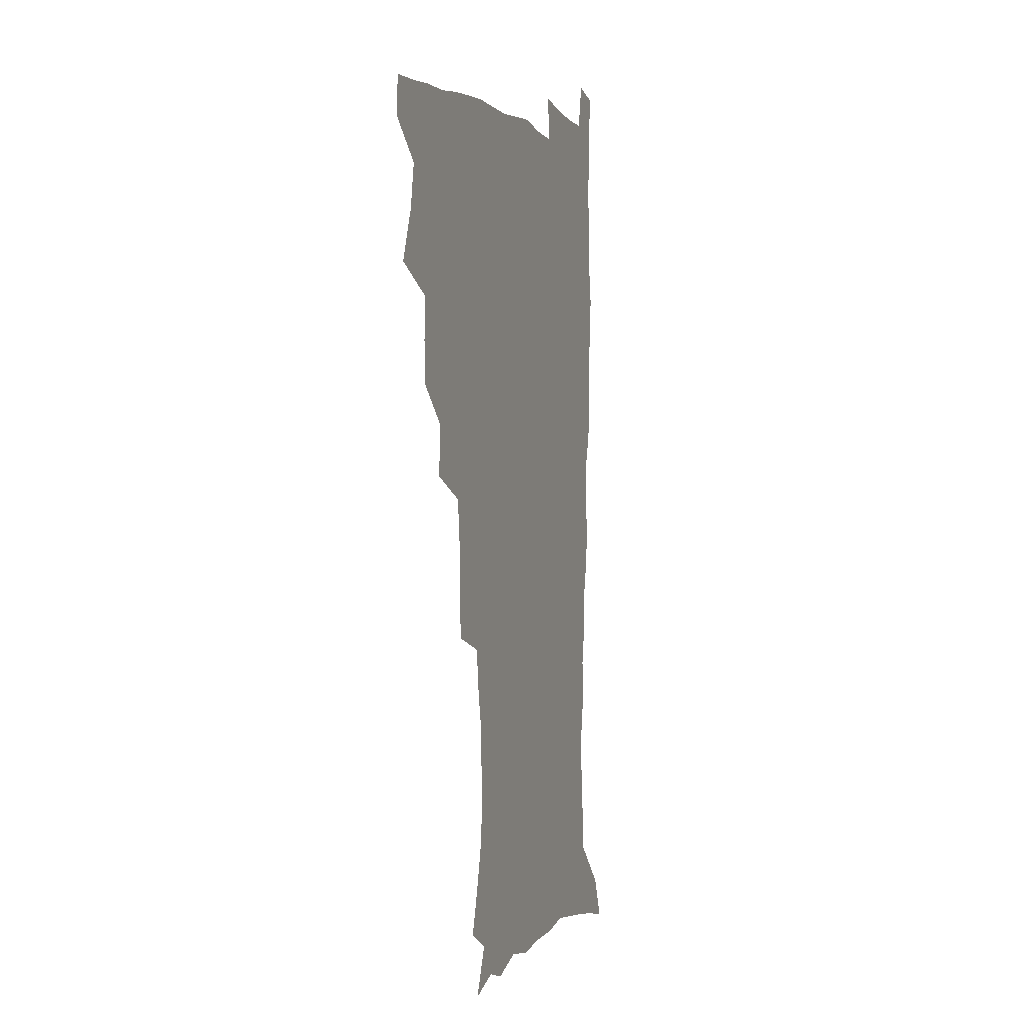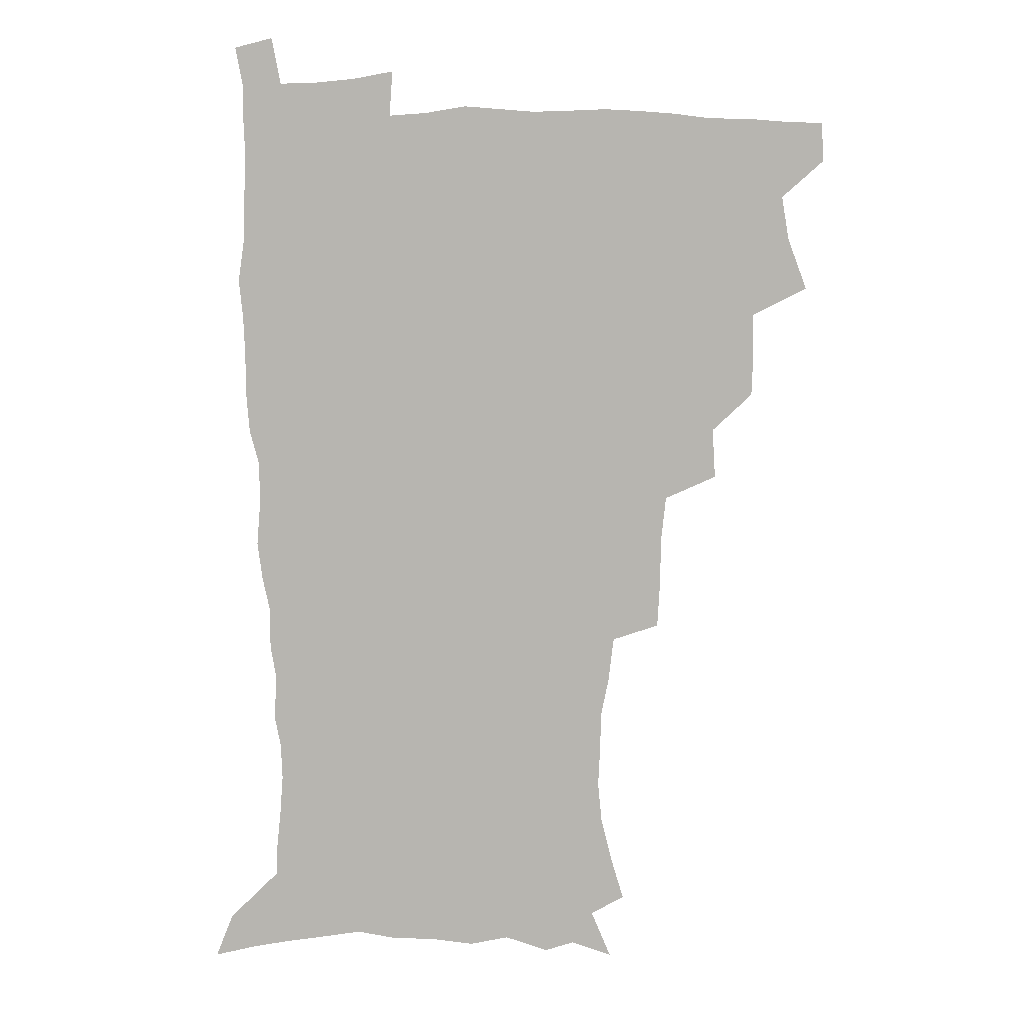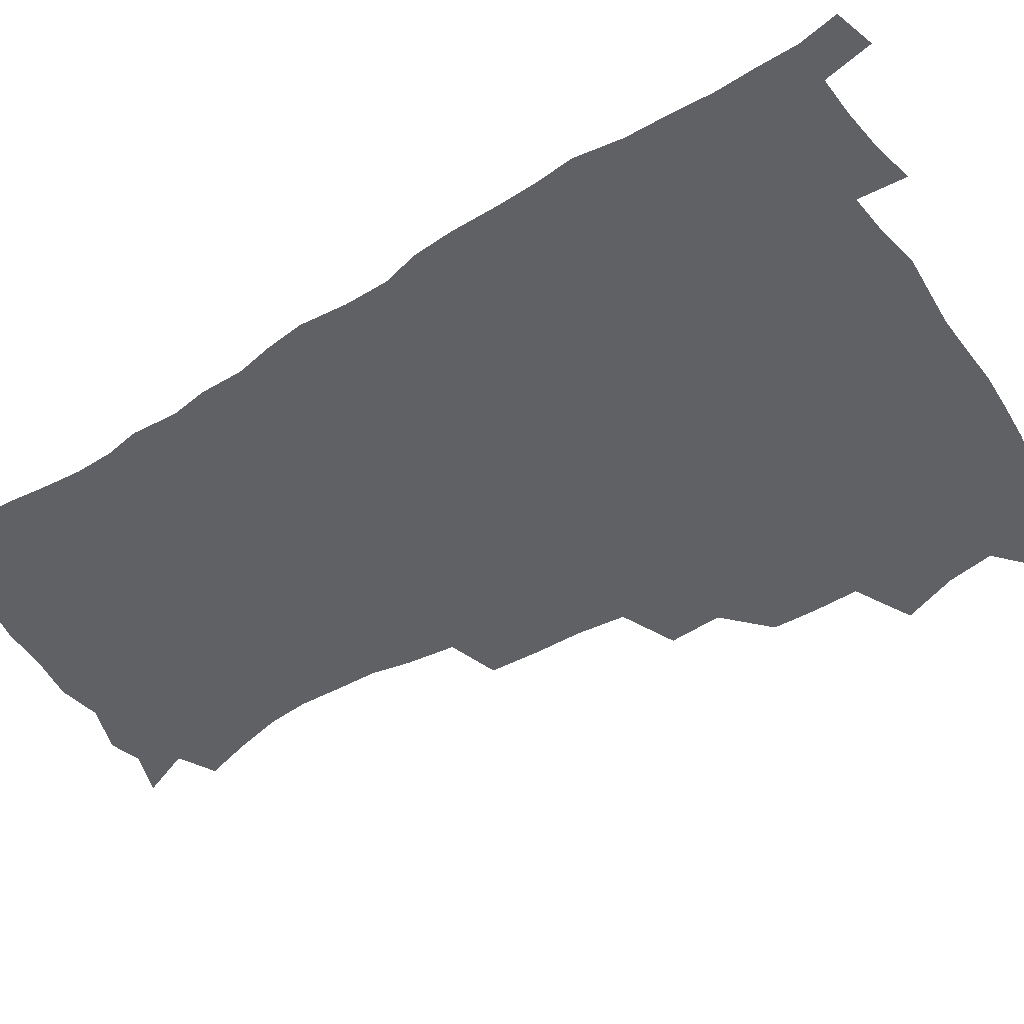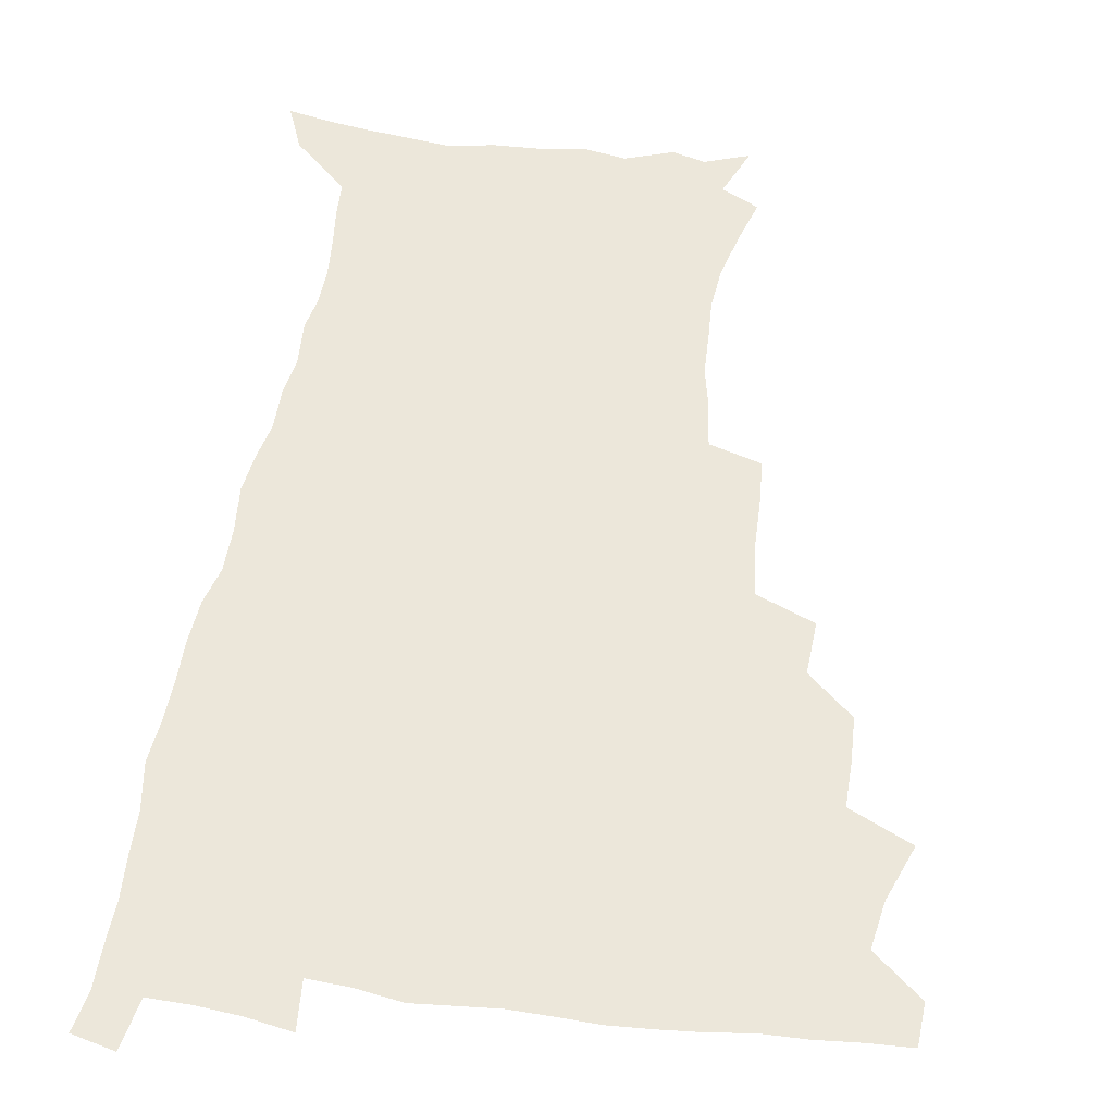
<metadata>
{"format":"obj","ext":"obj","renderer":"f3d","projection":"perspective","resolution":1024,"background":"white","views":[{"elev":0.8,"azim":-70.9,"up":"+Y"},{"elev":8.9,"azim":179.3,"up":"+Y"},{"elev":-48.7,"azim":123.4,"up":"+Z"},{"elev":51.6,"azim":-171.7,"up":"+Z"}]}
</metadata>
<code>
v 480.3 507.6 0
v 481.4 523.1 0
v 486.5 454.9 0
v 494.2 475.4 0
v 497.2 492.7 0
v 497.9 508.3 0
v 497 523.6 0
v 508.6 410.4 0
v 508 427 0
v 508.4 444 0
v 512.1 462.6 0
v 513 478.2 0
v 514.7 494.1 0
v 513.9 508.8 0
v 512.1 524.8 0
v 523.5 375.5 0
v 524.7 395.4 0
v 526.4 414.5 0
v 527.7 432.2 0
v 526.8 447.7 0
v 528.1 463.7 0
v 529 479.3 0
v 530.2 494.7 0
v 528.9 509.6 0
v 527.5 525 0
v 547.3 311.2 0
v 546.3 329.2 0
v 546 348.6 0
v 544.1 366.4 0
v 542.9 384 0
v 545.3 404.1 0
v 542.9 418.2 0
v 546.6 437.5 0
v 546.3 451.8 0
v 545.3 466 0
v 545.7 480.8 0
v 545.5 495.2 0
v 544.2 509.7 0
v 542 526.8 0
v 561.1 190.1 0
v 566.2 207.3 0
v 570.6 225.1 0
v 572.1 241 0
v 571.4 255.3 0
v 571 272.6 0
v 568 287 0
v 565.9 305.2 0
v 563.8 322.4 0
v 562.7 339.6 0
v 561.2 355.9 0
v 560.5 373.4 0
v 559.9 389.9 0
v 560.4 407.1 0
v 559.7 422.1 0
v 560.7 438 0
v 561.3 453.3 0
v 561.4 467.7 0
v 560.9 481.8 0
v 559.9 496 0
v 558.6 510.9 0
v 556.5 527.9 0
v 566.6 163.9 0
v 574.5 182.9 0
v 574.9 194.8 0
v 583 218.3 0
v 584.5 234.2 0
v 584.9 249.8 0
v 584.3 265.2 0
v 582.6 279.6 0
v 581.4 297.2 0
v 580.1 314.4 0
v 579 330.9 0
v 577.1 345.5 0
v 576.2 361.7 0
v 575.4 377.5 0
v 575 393.5 0
v 575.7 410.1 0
v 576.2 425.5 0
v 576 439.8 0
v 576.2 454.6 0
v 575.7 468.5 0
v 575 482.5 0
v 574.5 496.4 0
v 573.5 510.7 0
v 570.9 528.7 0
v 582.8 169.6 0
v 587.7 185.9 0
v 591.4 203.5 0
v 597.1 225.9 0
v 597.4 241 0
v 597.5 256.8 0
v 596.6 271.8 0
v 594.7 285.1 0
v 594 302.2 0
v 592.8 317.7 0
v 592 334.1 0
v 591.3 350.2 0
v 590.3 365.1 0
v 590.2 381.8 0
v 590.1 397.3 0
v 590 411.9 0
v 590.9 427.8 0
v 589.9 440.7 0
v 590.4 455.4 0
v 590.7 469.2 0
v 589.2 483.2 0
v 588.6 497 0
v 587.7 511.3 0
v 585.8 528 0
v 594.4 166 0
v 605 195.1 0
v 608.2 214.2 0
v 609.1 229.3 0
v 608.3 241.4 0
v 609.1 260.2 0
v 608.3 275.1 0
v 607.7 291.4 0
v 606.6 306.3 0
v 605.8 321.1 0
v 605.1 336.9 0
v 604.7 352.9 0
v 603.7 366.6 0
v 603.5 382 0
v 603.3 396.8 0
v 603.9 413.4 0
v 604 427.9 0
v 603.7 441.2 0
v 604.2 455.9 0
v 604.3 469.6 0
v 603.7 483.4 0
v 602.6 497.8 0
v 602.1 512 0
v 600.6 527.6 0
v 611.7 172 0
v 618.5 197.6 0
v 620.4 215.4 0
v 621.2 232.2 0
v 621.3 247.6 0
v 620.8 262 0
v 620.2 277.1 0
v 619.6 292.4 0
v 618.8 306.8 0
v 618.8 325.6 0
v 618.2 339.4 0
v 617.7 354.7 0
v 616.9 367.8 0
v 617.3 384.1 0
v 617.4 399.4 0
v 617.4 414.2 0
v 617.4 428 0
v 617.5 442.1 0
v 618.2 456.8 0
v 618 470 0
v 618.1 483.6 0
v 618.1 497.2 0
v 617.1 511.5 0
v 614.8 528.7 0
v 627.2 169.1 0
v 631.5 196.5 0
v 632.8 216.4 0
v 633.2 234.1 0
v 633.1 248.7 0
v 632.8 264.4 0
v 632.4 279.6 0
v 631.9 294.9 0
v 631.5 309.9 0
v 631.3 324.3 0
v 630.8 339.8 0
v 630.5 355.1 0
v 630.6 371 0
v 630.5 384.6 0
v 630.6 399.8 0
v 630.7 414.9 0
v 630.9 428.2 0
v 631 442.3 0
v 631.5 456.4 0
v 631.7 469.9 0
v 632 483.6 0
v 632.2 497.2 0
v 631.3 511.9 0
v 628.9 529.8 0
v 644.2 171.4 0
v 645.2 195.8 0
v 645.2 216.7 0
v 645.1 234 0
v 645.1 248.2 0
v 644.7 264.6 0
v 644.5 278.3 0
v 644 294.1 0
v 643.6 312.3 0
v 643.8 324.5 0
v 643.7 338.4 0
v 643.4 354.7 0
v 643.5 370 0
v 643.5 385.5 0
v 643.8 399.7 0
v 644.2 413.6 0
v 644.2 428.6 0
v 644.2 443.1 0
v 645.2 456 0
v 645.5 469.5 0
v 645.8 483.6 0
v 646 497.3 0
v 645.8 511.5 0
v 645 527.1 0
v 660.8 171.9 0
v 659 195.5 0
v 658 214.6 0
v 657.2 232.5 0
v 657.6 245.3 0
v 656.6 263.8 0
v 656.4 279 0
v 656.2 294.4 0
v 656 309.9 0
v 656.1 324.5 0
v 656.2 338.4 0
v 656.1 355.2 0
v 656.4 369.5 0
v 657.4 382.6 0
v 657 398.6 0
v 657.7 412.5 0
v 658 427.2 0
v 659 440.7 0
v 658.8 455.7 0
v 659.2 469.5 0
v 659.6 483.2 0
v 659.8 497.2 0
v 660.1 511.2 0
v 659.9 526 0
v 658.6 543.9 0
v 676.5 174.9 0
v 672.9 194.4 0
v 670.6 213.6 0
v 669.6 230.3 0
v 669.4 245 0
v 669 260.8 0
v 668.4 277.6 0
v 668.7 291.8 0
v 668 309 0
v 668.5 323 0
v 668.6 338.4 0
v 669.6 352 0
v 669.5 367.3 0
v 670.4 381.3 0
v 671.9 394.7 0
v 671.4 410.4 0
v 671.8 425.5 0
v 672.6 439.5 0
v 672 455.6 0
v 673 468.9 0
v 673.5 482.8 0
v 674 496.8 0
v 674.3 510.9 0
v 674.5 525.7 0
v 674.7 540.9 0
v 692.5 172.7 0
v 687.3 191.9 0
v 684 210.4 0
v 682.2 227.2 0
v 682 241.7 0
v 681.3 257.8 0
v 681.4 272.8 0
v 681.5 288.1 0
v 681.7 303.5 0
v 681.1 320.2 0
v 682.3 334 0
v 683.3 348.1 0
v 683.8 362.9 0
v 683.9 378.4 0
v 685.7 391.8 0
v 684 410.6 0
v 686.7 422.9 0
v 687 437.6 0
v 687.2 452.6 0
v 687.6 467.2 0
v 688 481.6 0
v 688.3 496.2 0
v 688.6 510.6 0
v 689.2 524.9 0
v 690 539.4 0
v 707.7 170.7 0
v 701.9 188.5 0
v 697.6 206.6 0
v 696.3 221.4 0
v 695.3 236.5 0
v 694.6 252.2 0
v 693.9 268.5 0
v 694.9 282.5 0
v 695.2 297.9 0
v 695.1 314 0
v 696.4 328.2 0
v 698.5 341.8 0
v 697.2 359.4 0
v 697.9 374.3 0
v 701 387.2 0
v 700.1 404.6 0
v 700.7 419.8 0
v 702.7 433.8 0
v 701.6 450.5 0
v 702.3 465.1 0
v 702.7 480.1 0
v 703.7 494.6 0
v 703.2 509.8 0
v 704.3 524.3 0
v 704.5 538.9 0
v 708 557.2 0
v 722.9 168.2 0
v 714.9 187.4 0
v 711.8 201.5 0
v 711.3 214 0
v 709.8 228.9 0
v 708.6 244.5 0
v 709.1 258.8 0
v 711.5 271.4 0
v 710.6 288.7 0
v 712.8 302.4 0
v 712.8 318.7 0
v 715.7 332.2 0
v 717.6 347.2 0
v 716.1 365.1 0
v 716.3 381.5 0
v 719.9 395.4 0
v 721.1 411 0
v 721.2 427.2 0
v 721.8 443.2 0
v 723.3 458.4 0
v 720.7 476.2 0
v 720.4 492.2 0
v 719.6 508.3 0
v 720.1 523.5 0
v 720.2 538.5 0
v 722.9 553.4 0
v 738.6 164.7 0
v 731.6 182.2 0
f 5 6 1
f 1 6 2
f 6 7 2
f 10 11 3
f 3 11 4
f 11 12 4
f 4 12 5
f 12 13 5
f 5 13 6
f 13 14 6
f 6 14 7
f 14 15 7
f 17 18 8
f 8 18 9
f 18 19 9
f 9 19 10
f 19 20 10
f 10 20 11
f 20 21 11
f 11 21 12
f 21 22 12
f 12 22 13
f 22 23 13
f 13 23 14
f 23 24 14
f 14 24 15
f 24 25 15
f 29 30 16
f 16 30 17
f 30 31 17
f 17 31 18
f 31 32 18
f 18 32 19
f 32 33 19
f 19 33 20
f 33 34 20
f 20 34 21
f 34 35 21
f 21 35 22
f 35 36 22
f 22 36 23
f 36 37 23
f 23 37 24
f 37 38 24
f 24 38 25
f 38 39 25
f 47 48 26
f 26 48 27
f 48 49 27
f 27 49 28
f 49 50 28
f 28 50 29
f 50 51 29
f 29 51 30
f 51 52 30
f 30 52 31
f 52 53 31
f 31 53 32
f 53 54 32
f 32 54 33
f 54 55 33
f 33 55 34
f 55 56 34
f 34 56 35
f 56 57 35
f 35 57 36
f 57 58 36
f 36 58 37
f 58 59 37
f 37 59 38
f 59 60 38
f 38 60 39
f 60 61 39
f 63 64 40
f 40 64 41
f 64 65 41
f 41 65 42
f 65 66 42
f 42 66 43
f 66 67 43
f 43 67 44
f 67 68 44
f 44 68 45
f 68 69 45
f 45 69 46
f 69 70 46
f 46 70 47
f 70 71 47
f 47 71 48
f 71 72 48
f 48 72 49
f 72 73 49
f 49 73 50
f 73 74 50
f 50 74 51
f 74 75 51
f 51 75 52
f 75 76 52
f 52 76 53
f 76 77 53
f 53 77 54
f 77 78 54
f 54 78 55
f 78 79 55
f 55 79 56
f 79 80 56
f 56 80 57
f 80 81 57
f 57 81 58
f 81 82 58
f 58 82 59
f 82 83 59
f 59 83 60
f 83 84 60
f 60 84 61
f 84 85 61
f 62 86 63
f 86 87 63
f 63 87 64
f 87 88 64
f 64 88 65
f 88 89 65
f 65 89 66
f 89 90 66
f 66 90 67
f 90 91 67
f 67 91 68
f 91 92 68
f 68 92 69
f 92 93 69
f 69 93 70
f 93 94 70
f 70 94 71
f 94 95 71
f 71 95 72
f 95 96 72
f 72 96 73
f 96 97 73
f 73 97 74
f 97 98 74
f 74 98 75
f 98 99 75
f 75 99 76
f 99 100 76
f 76 100 77
f 100 101 77
f 77 101 78
f 101 102 78
f 78 102 79
f 102 103 79
f 79 103 80
f 103 104 80
f 80 104 81
f 104 105 81
f 81 105 82
f 105 106 82
f 82 106 83
f 106 107 83
f 83 107 84
f 107 108 84
f 84 108 85
f 108 109 85
f 86 110 87
f 110 111 87
f 87 111 88
f 111 112 88
f 88 112 89
f 112 113 89
f 89 113 90
f 113 114 90
f 90 114 91
f 114 115 91
f 91 115 92
f 115 116 92
f 92 116 93
f 116 117 93
f 93 117 94
f 117 118 94
f 94 118 95
f 118 119 95
f 95 119 96
f 119 120 96
f 96 120 97
f 120 121 97
f 97 121 98
f 121 122 98
f 98 122 99
f 122 123 99
f 99 123 100
f 123 124 100
f 100 124 101
f 124 125 101
f 101 125 102
f 125 126 102
f 102 126 103
f 126 127 103
f 103 127 104
f 127 128 104
f 104 128 105
f 128 129 105
f 105 129 106
f 129 130 106
f 106 130 107
f 130 131 107
f 107 131 108
f 131 132 108
f 108 132 109
f 132 133 109
f 110 134 111
f 134 135 111
f 111 135 112
f 135 136 112
f 112 136 113
f 136 137 113
f 113 137 114
f 137 138 114
f 114 138 115
f 138 139 115
f 115 139 116
f 139 140 116
f 116 140 117
f 140 141 117
f 117 141 118
f 141 142 118
f 118 142 119
f 142 143 119
f 119 143 120
f 143 144 120
f 120 144 121
f 144 145 121
f 121 145 122
f 145 146 122
f 122 146 123
f 146 147 123
f 123 147 124
f 147 148 124
f 124 148 125
f 148 149 125
f 125 149 126
f 149 150 126
f 126 150 127
f 150 151 127
f 127 151 128
f 151 152 128
f 128 152 129
f 152 153 129
f 129 153 130
f 153 154 130
f 130 154 131
f 154 155 131
f 131 155 132
f 155 156 132
f 132 156 133
f 156 157 133
f 134 158 135
f 158 159 135
f 135 159 136
f 159 160 136
f 136 160 137
f 160 161 137
f 137 161 138
f 161 162 138
f 138 162 139
f 162 163 139
f 139 163 140
f 163 164 140
f 140 164 141
f 164 165 141
f 141 165 142
f 165 166 142
f 142 166 143
f 166 167 143
f 143 167 144
f 167 168 144
f 144 168 145
f 168 169 145
f 145 169 146
f 169 170 146
f 146 170 147
f 170 171 147
f 147 171 148
f 171 172 148
f 148 172 149
f 172 173 149
f 149 173 150
f 173 174 150
f 150 174 151
f 174 175 151
f 151 175 152
f 175 176 152
f 152 176 153
f 176 177 153
f 153 177 154
f 177 178 154
f 154 178 155
f 178 179 155
f 155 179 156
f 179 180 156
f 156 180 157
f 180 181 157
f 158 182 159
f 182 183 159
f 159 183 160
f 183 184 160
f 160 184 161
f 184 185 161
f 161 185 162
f 185 186 162
f 162 186 163
f 186 187 163
f 163 187 164
f 187 188 164
f 164 188 165
f 188 189 165
f 165 189 166
f 189 190 166
f 166 190 167
f 190 191 167
f 167 191 168
f 191 192 168
f 168 192 169
f 192 193 169
f 169 193 170
f 193 194 170
f 170 194 171
f 194 195 171
f 171 195 172
f 195 196 172
f 172 196 173
f 196 197 173
f 173 197 174
f 197 198 174
f 174 198 175
f 198 199 175
f 175 199 176
f 199 200 176
f 176 200 177
f 200 201 177
f 177 201 178
f 201 202 178
f 178 202 179
f 202 203 179
f 179 203 180
f 203 204 180
f 180 204 181
f 204 205 181
f 182 206 183
f 206 207 183
f 183 207 184
f 207 208 184
f 184 208 185
f 208 209 185
f 185 209 186
f 209 210 186
f 186 210 187
f 210 211 187
f 187 211 188
f 211 212 188
f 188 212 189
f 212 213 189
f 189 213 190
f 213 214 190
f 190 214 191
f 214 215 191
f 191 215 192
f 215 216 192
f 192 216 193
f 216 217 193
f 193 217 194
f 217 218 194
f 194 218 195
f 218 219 195
f 195 219 196
f 219 220 196
f 196 220 197
f 220 221 197
f 197 221 198
f 221 222 198
f 198 222 199
f 222 223 199
f 199 223 200
f 223 224 200
f 200 224 201
f 224 225 201
f 201 225 202
f 225 226 202
f 202 226 203
f 226 227 203
f 203 227 204
f 227 228 204
f 204 228 205
f 228 229 205
f 206 231 207
f 231 232 207
f 207 232 208
f 232 233 208
f 208 233 209
f 233 234 209
f 209 234 210
f 234 235 210
f 210 235 211
f 235 236 211
f 211 236 212
f 236 237 212
f 212 237 213
f 237 238 213
f 213 238 214
f 238 239 214
f 214 239 215
f 239 240 215
f 215 240 216
f 240 241 216
f 216 241 217
f 241 242 217
f 217 242 218
f 242 243 218
f 218 243 219
f 243 244 219
f 219 244 220
f 244 245 220
f 220 245 221
f 245 246 221
f 221 246 222
f 246 247 222
f 222 247 223
f 247 248 223
f 223 248 224
f 248 249 224
f 224 249 225
f 249 250 225
f 225 250 226
f 250 251 226
f 226 251 227
f 251 252 227
f 227 252 228
f 252 253 228
f 228 253 229
f 253 254 229
f 229 254 230
f 254 255 230
f 231 256 232
f 256 257 232
f 232 257 233
f 257 258 233
f 233 258 234
f 258 259 234
f 234 259 235
f 259 260 235
f 235 260 236
f 260 261 236
f 236 261 237
f 261 262 237
f 237 262 238
f 262 263 238
f 238 263 239
f 263 264 239
f 239 264 240
f 264 265 240
f 240 265 241
f 265 266 241
f 241 266 242
f 266 267 242
f 242 267 243
f 267 268 243
f 243 268 244
f 268 269 244
f 244 269 245
f 269 270 245
f 245 270 246
f 270 271 246
f 246 271 247
f 271 272 247
f 247 272 248
f 272 273 248
f 248 273 249
f 273 274 249
f 249 274 250
f 274 275 250
f 250 275 251
f 275 276 251
f 251 276 252
f 276 277 252
f 252 277 253
f 277 278 253
f 253 278 254
f 278 279 254
f 254 279 255
f 279 280 255
f 256 281 257
f 281 282 257
f 257 282 258
f 282 283 258
f 258 283 259
f 283 284 259
f 259 284 260
f 284 285 260
f 260 285 261
f 285 286 261
f 261 286 262
f 286 287 262
f 262 287 263
f 287 288 263
f 263 288 264
f 288 289 264
f 264 289 265
f 289 290 265
f 265 290 266
f 290 291 266
f 266 291 267
f 291 292 267
f 267 292 268
f 292 293 268
f 268 293 269
f 293 294 269
f 269 294 270
f 294 295 270
f 270 295 271
f 295 296 271
f 271 296 272
f 296 297 272
f 272 297 273
f 297 298 273
f 273 298 274
f 298 299 274
f 274 299 275
f 299 300 275
f 275 300 276
f 300 301 276
f 276 301 277
f 301 302 277
f 277 302 278
f 302 303 278
f 278 303 279
f 303 304 279
f 279 304 280
f 304 305 280
f 281 307 282
f 307 308 282
f 282 308 283
f 308 309 283
f 283 309 284
f 309 310 284
f 284 310 285
f 310 311 285
f 285 311 286
f 311 312 286
f 286 312 287
f 312 313 287
f 287 313 288
f 313 314 288
f 288 314 289
f 314 315 289
f 289 315 290
f 315 316 290
f 290 316 291
f 316 317 291
f 291 317 292
f 317 318 292
f 292 318 293
f 318 319 293
f 293 319 294
f 319 320 294
f 294 320 295
f 320 321 295
f 295 321 296
f 321 322 296
f 296 322 297
f 322 323 297
f 297 323 298
f 323 324 298
f 298 324 299
f 324 325 299
f 299 325 300
f 325 326 300
f 300 326 301
f 326 327 301
f 301 327 302
f 327 328 302
f 302 328 303
f 328 329 303
f 303 329 304
f 329 330 304
f 304 330 305
f 330 331 305
f 305 331 306
f 331 332 306
f 307 333 308
f 333 334 308
f 308 334 309

</code>
